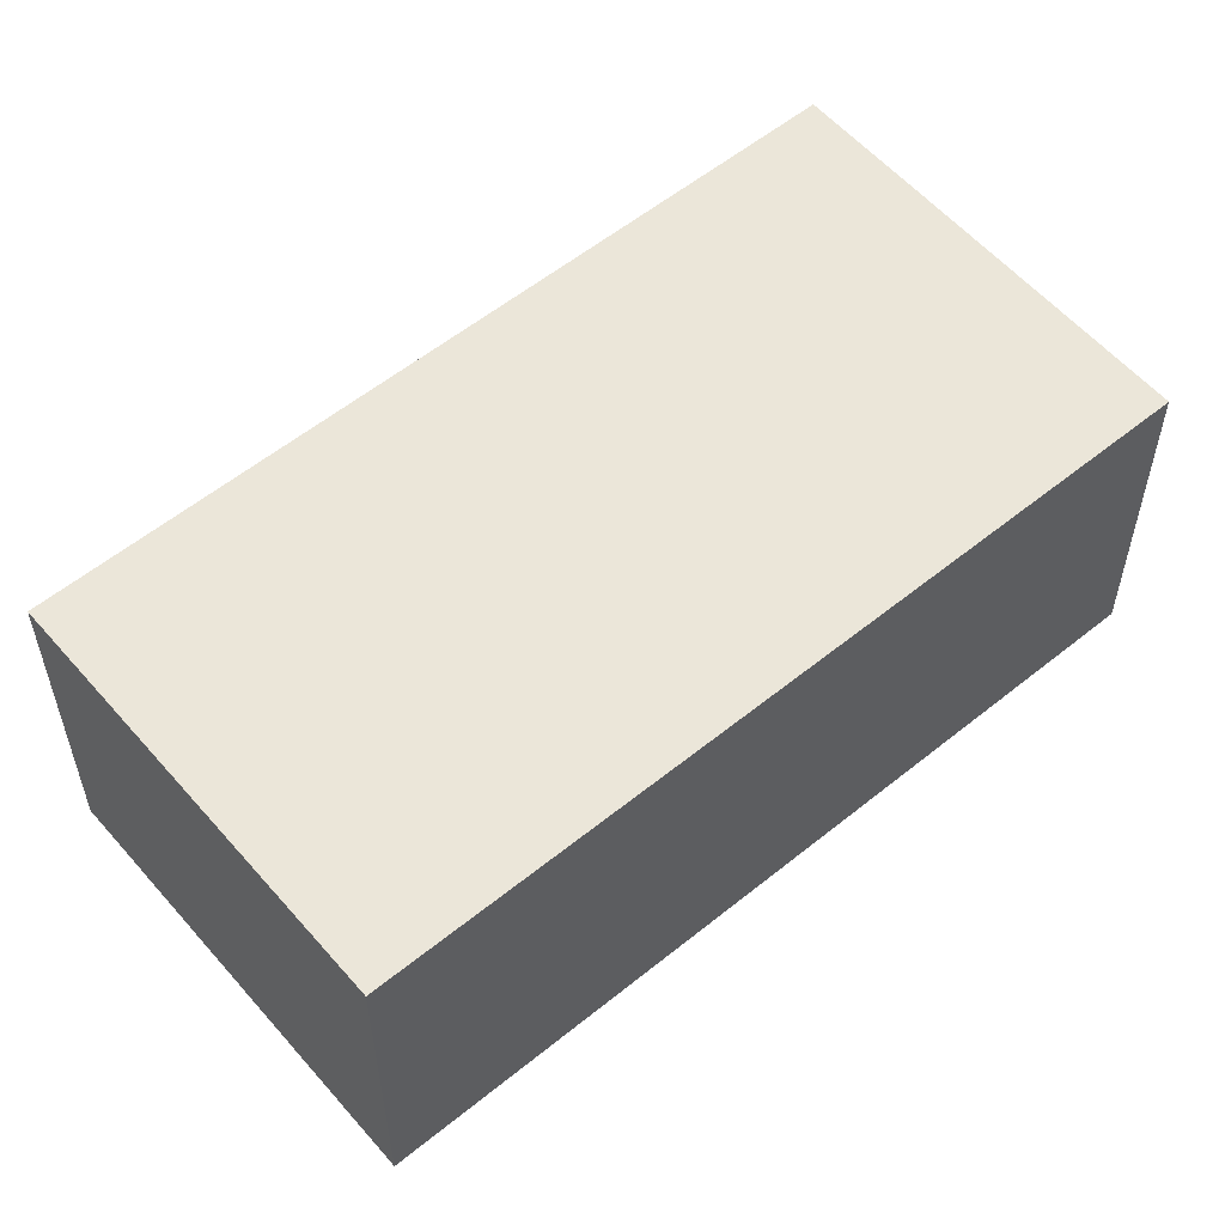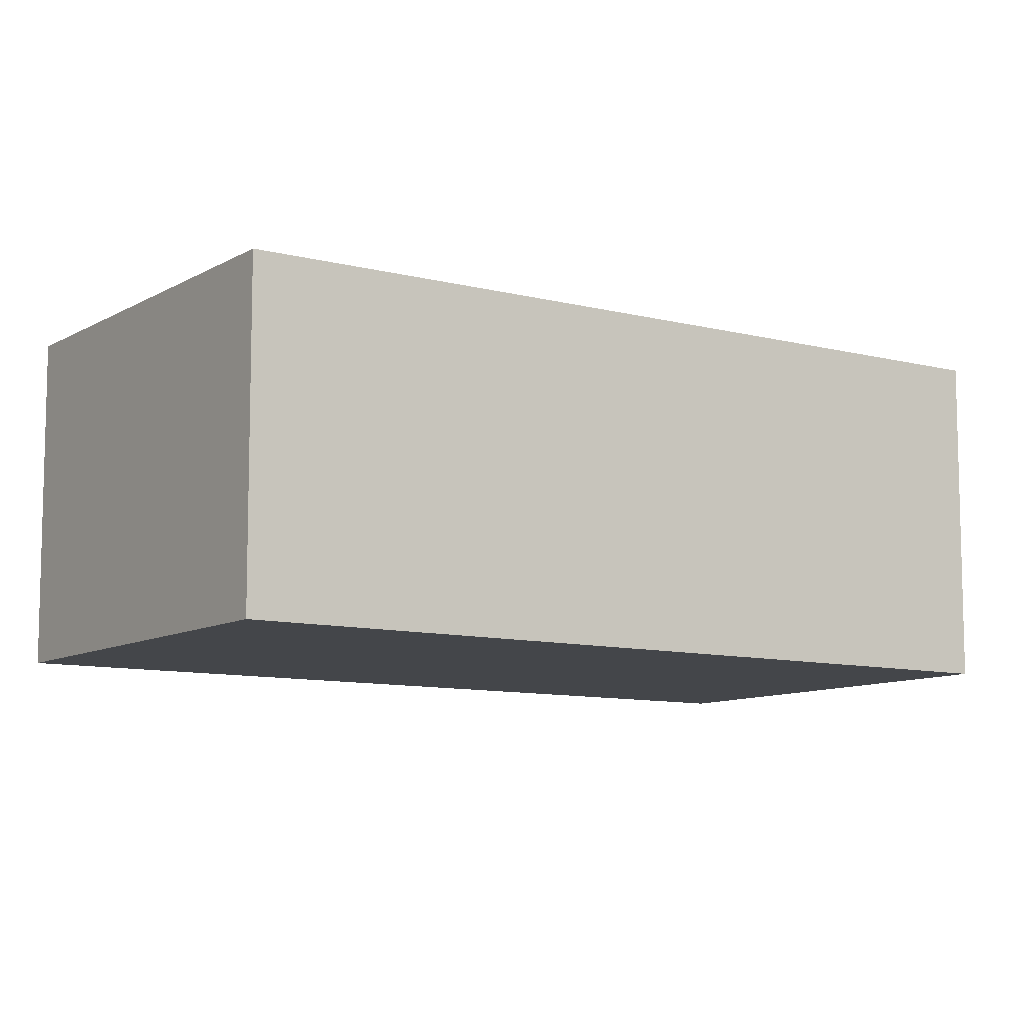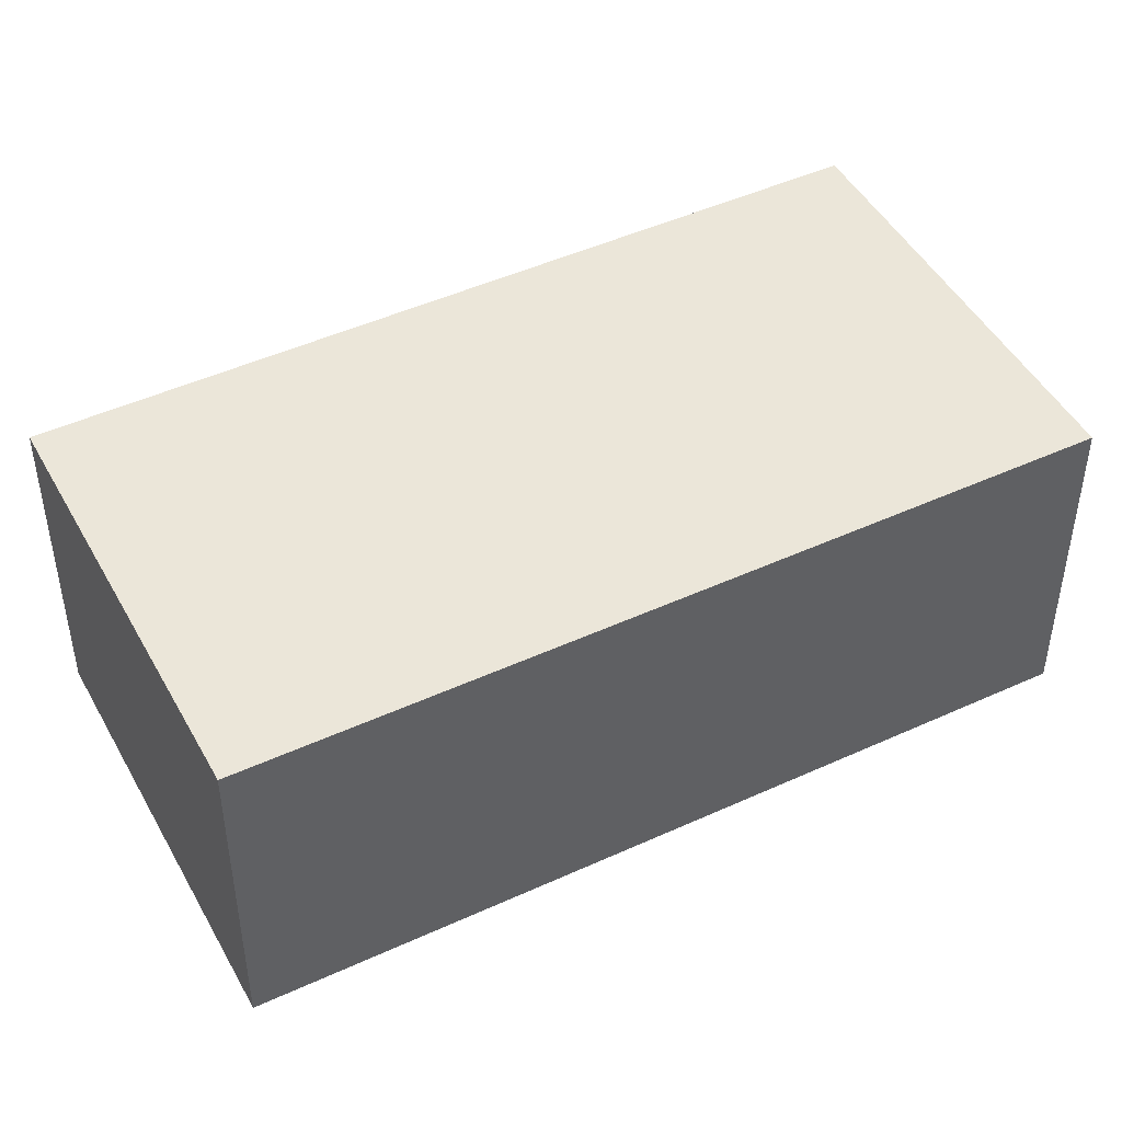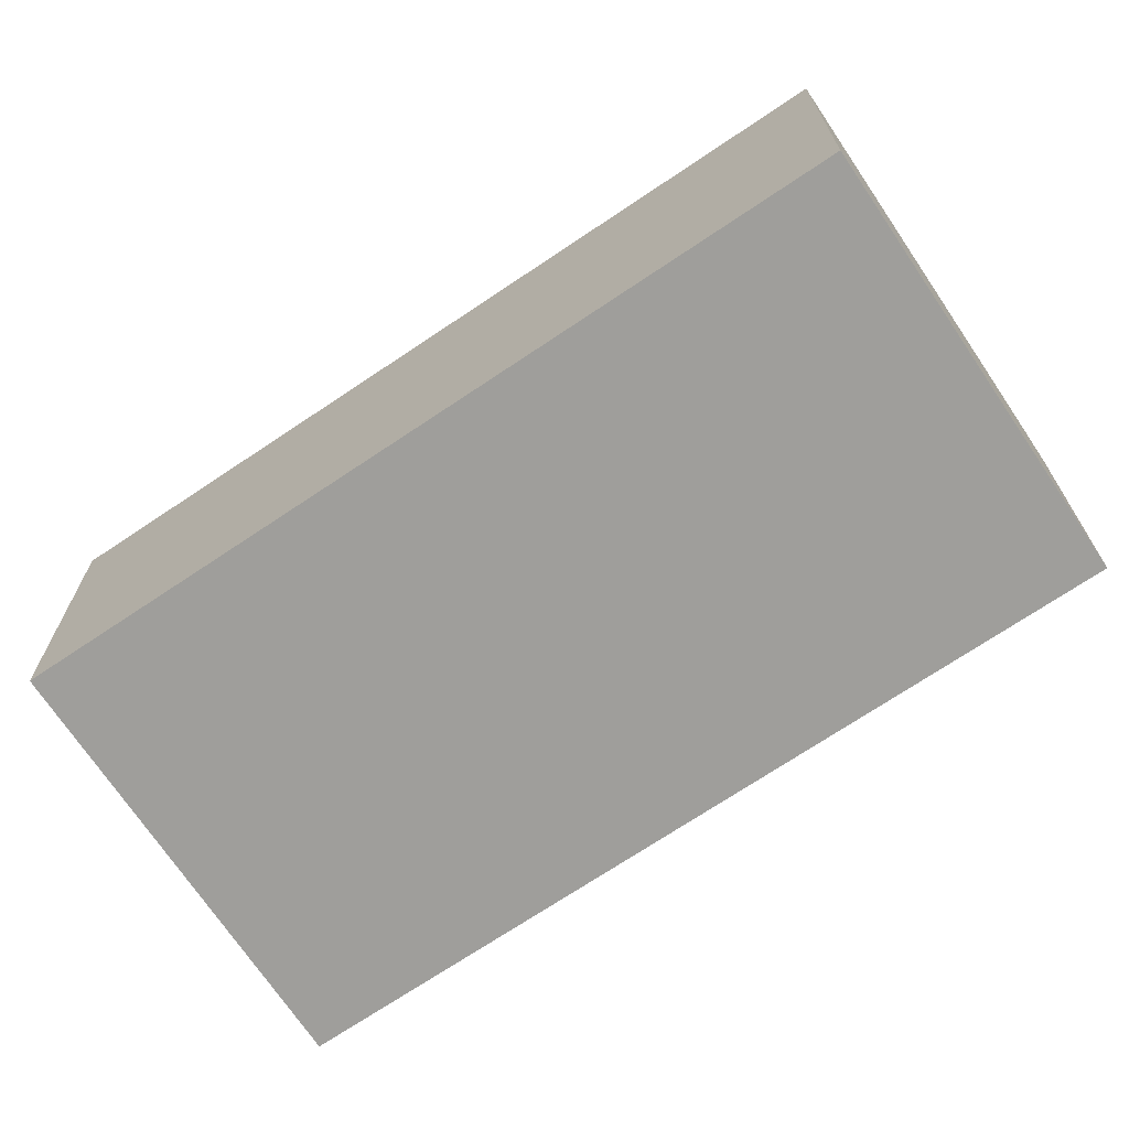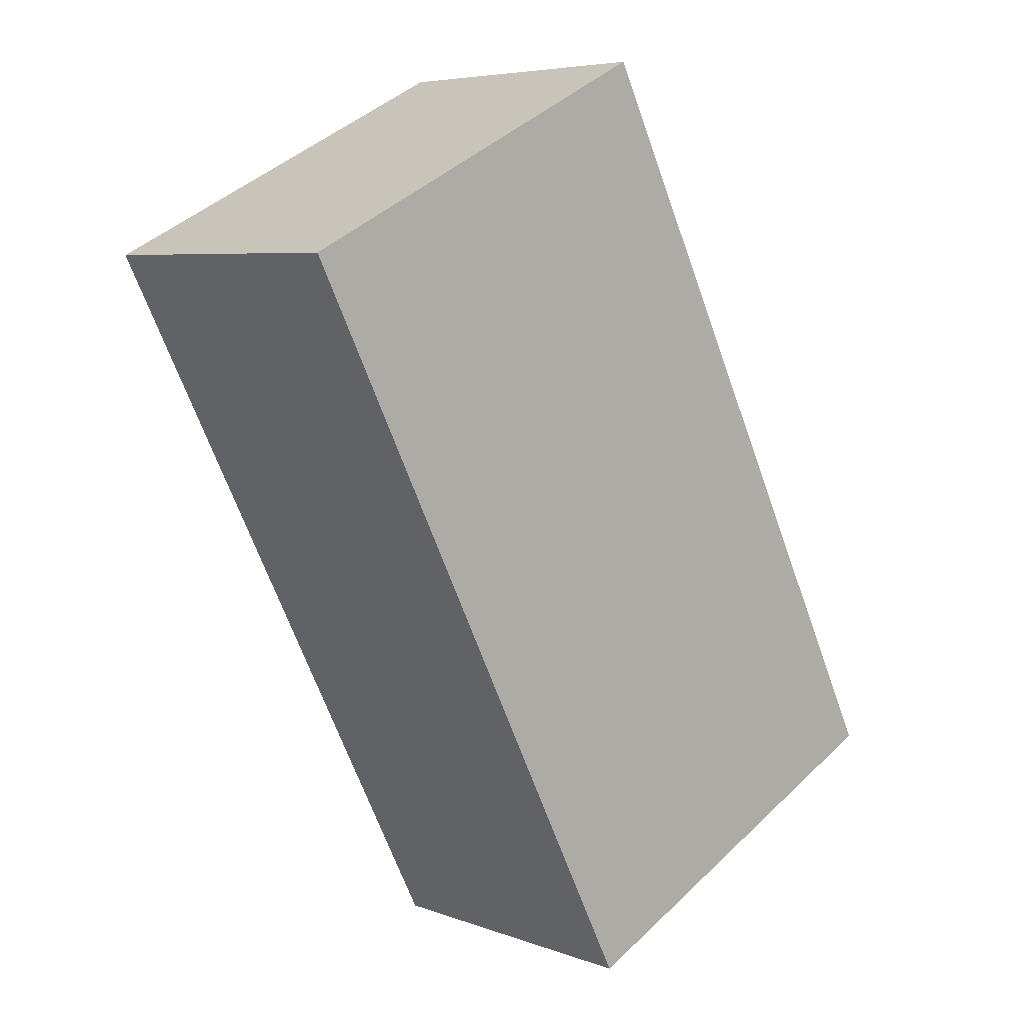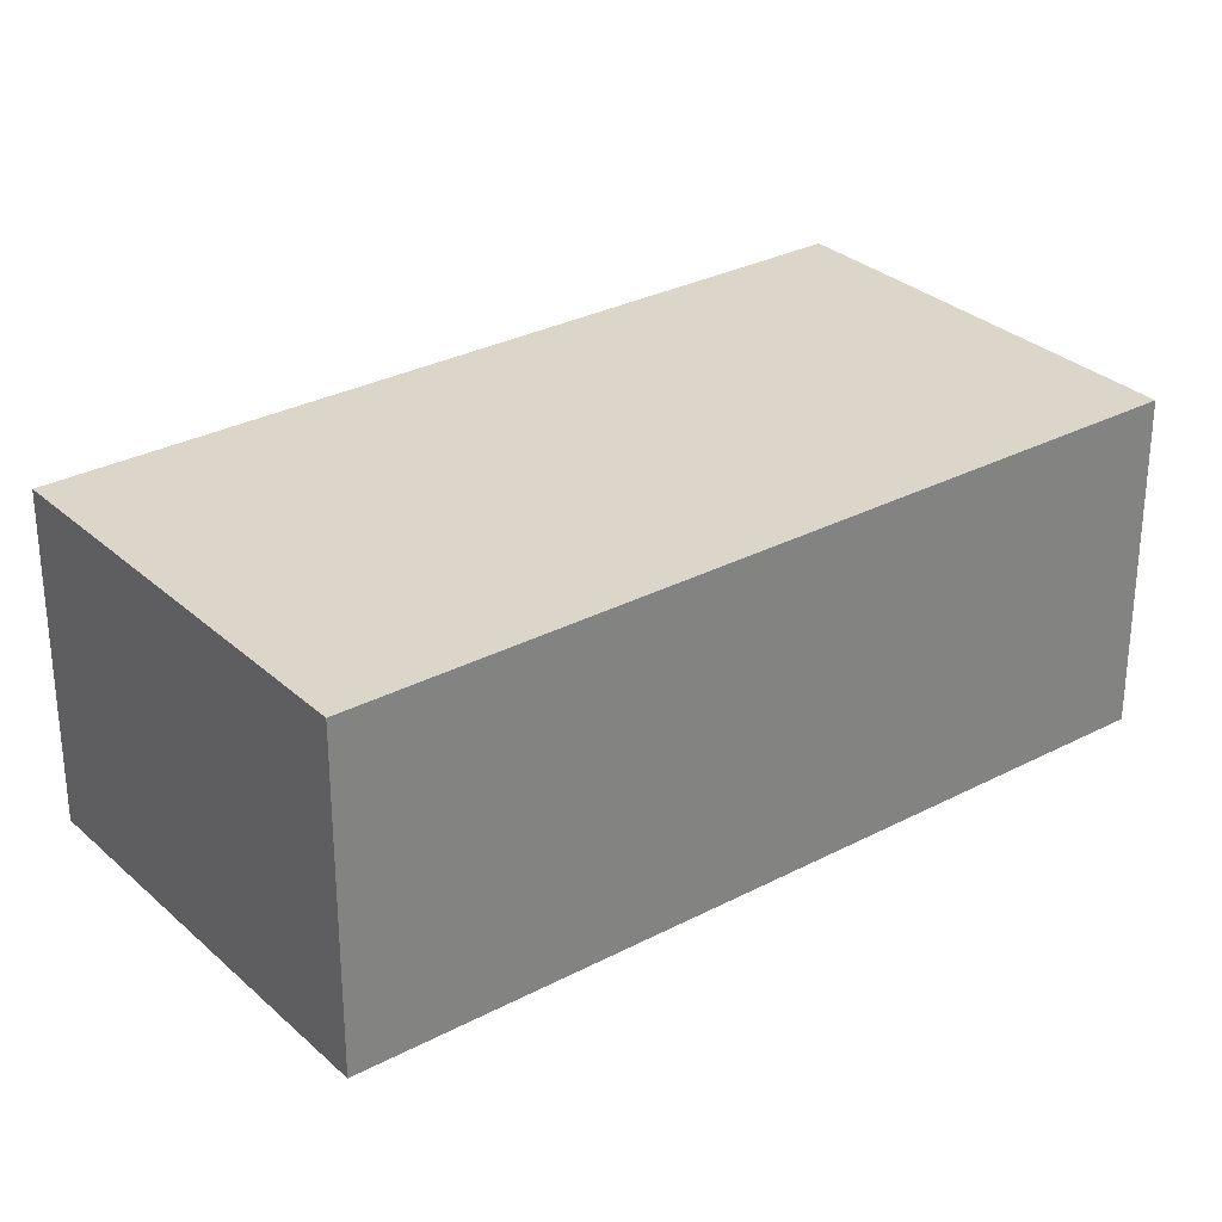
<metadata>
{"format":"obj","ext":"obj","renderer":"f3d","projection":"perspective","resolution":1024,"background":"white","views":[{"elev":56.9,"azim":23.1,"up":"+Y"},{"elev":-9.5,"azim":29.1,"up":"+Y"},{"elev":46.9,"azim":35.8,"up":"+Y"},{"elev":-70.8,"azim":97.2,"up":"+Y"},{"elev":6.0,"azim":-42.1,"up":"+Z"},{"elev":30.0,"azim":25.8,"up":"+Y"}]}
</metadata>
<code>
v  0 2.998 1.836e-16
v  4.246 2.998 -6.614
v  3.515 2.998 -6.979
v  6.501 2.998 -5.479
v  7.15 2.998 -5.153
v  3.641 2.998 1.822
v  7.15 3.155e-16 -5.153
v  6.501 3.355e-16 -5.479
v  4.246 4.05e-16 -6.614
v  3.515 4.273e-16 -6.979
v  0 0 0
v  3.641 -1.116e-16 1.822
g defaultobject
f 1 2 3
f 2 1 4
f 4 1 5
f 5 1 6
f 7 4 5
f 4 7 2
f 2 7 8
f 2 8 3
f 3 8 9
f 3 9 10
f 10 1 3
f 1 10 11
f 11 6 1
f 6 11 12
f 12 5 6
f 5 12 7
f 10 12 11
f 12 10 9
f 12 9 8
f 12 8 7

</code>
